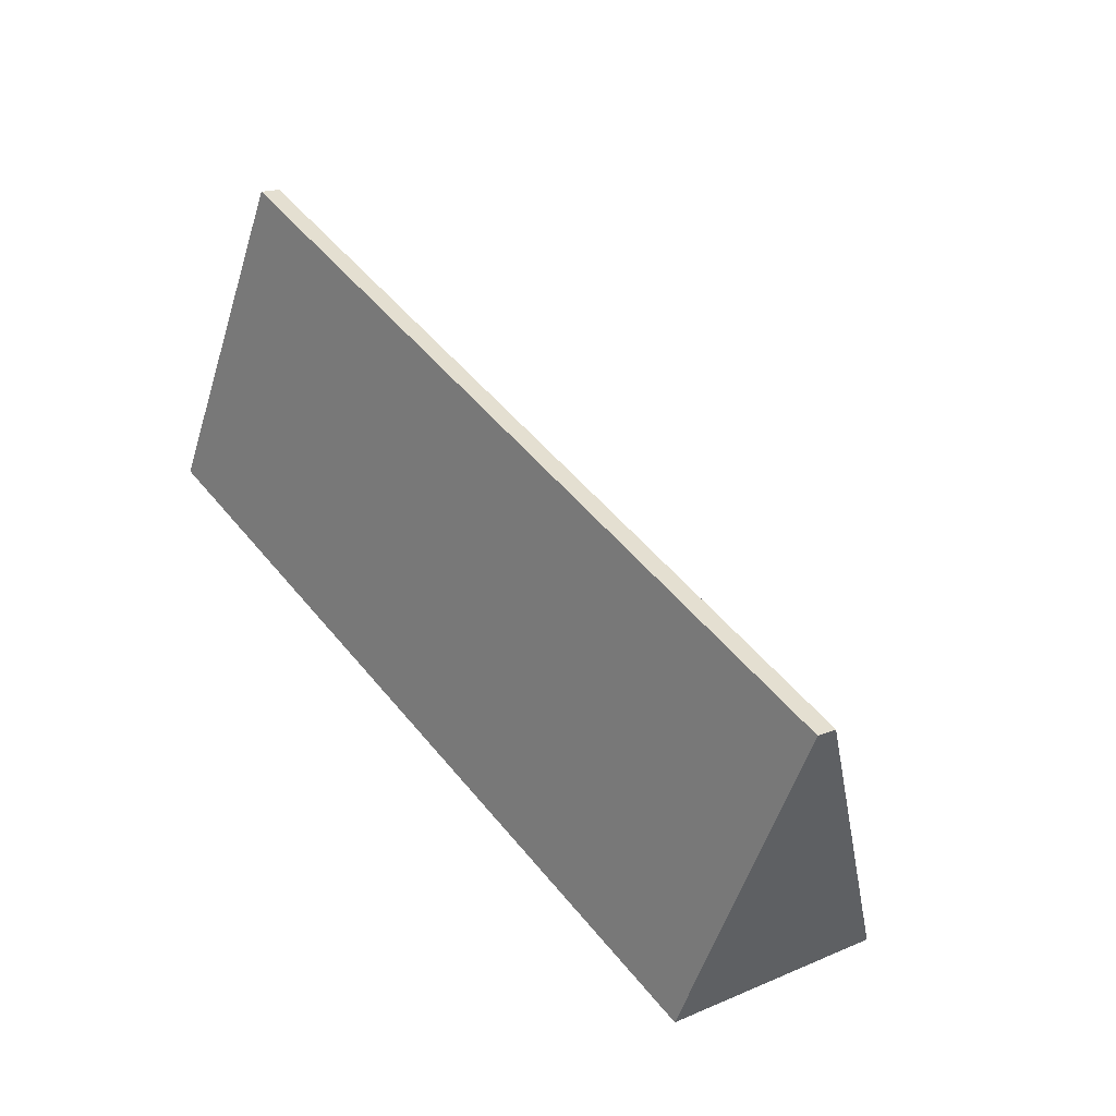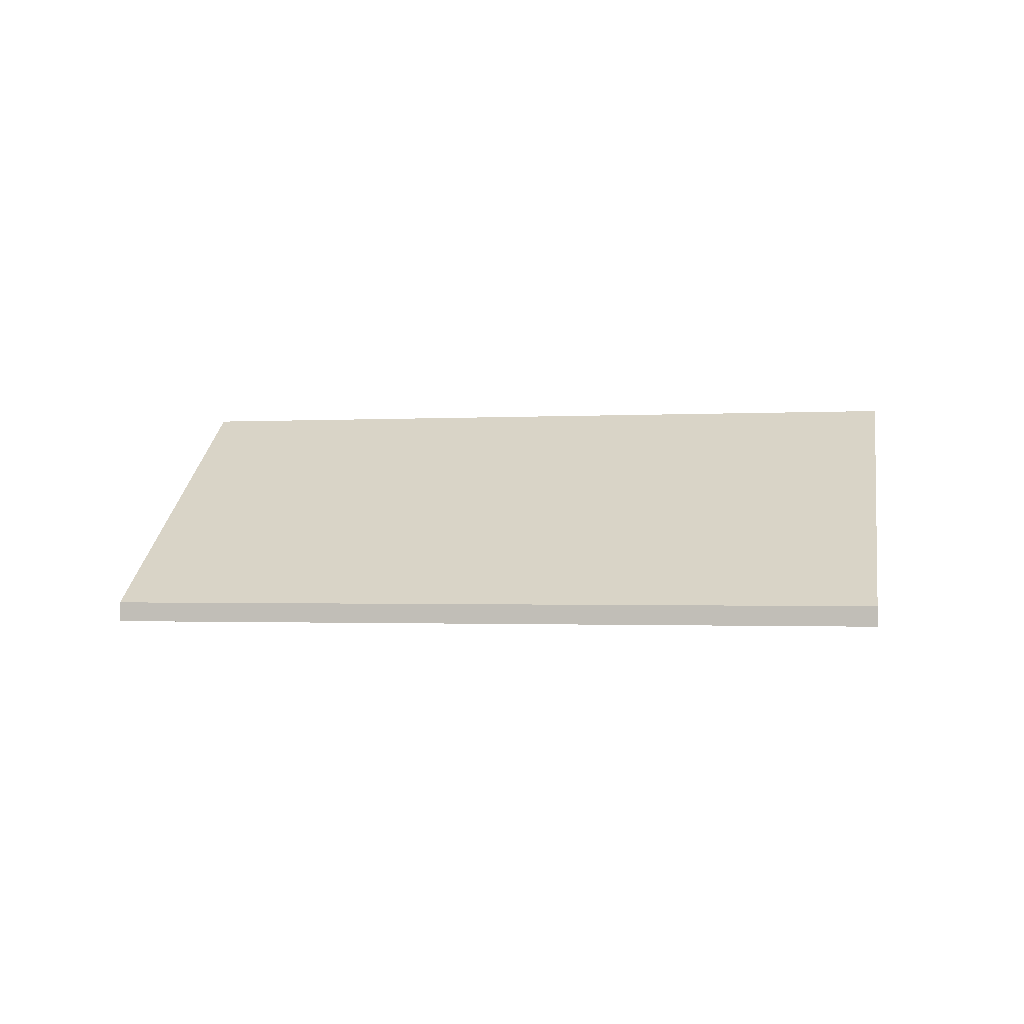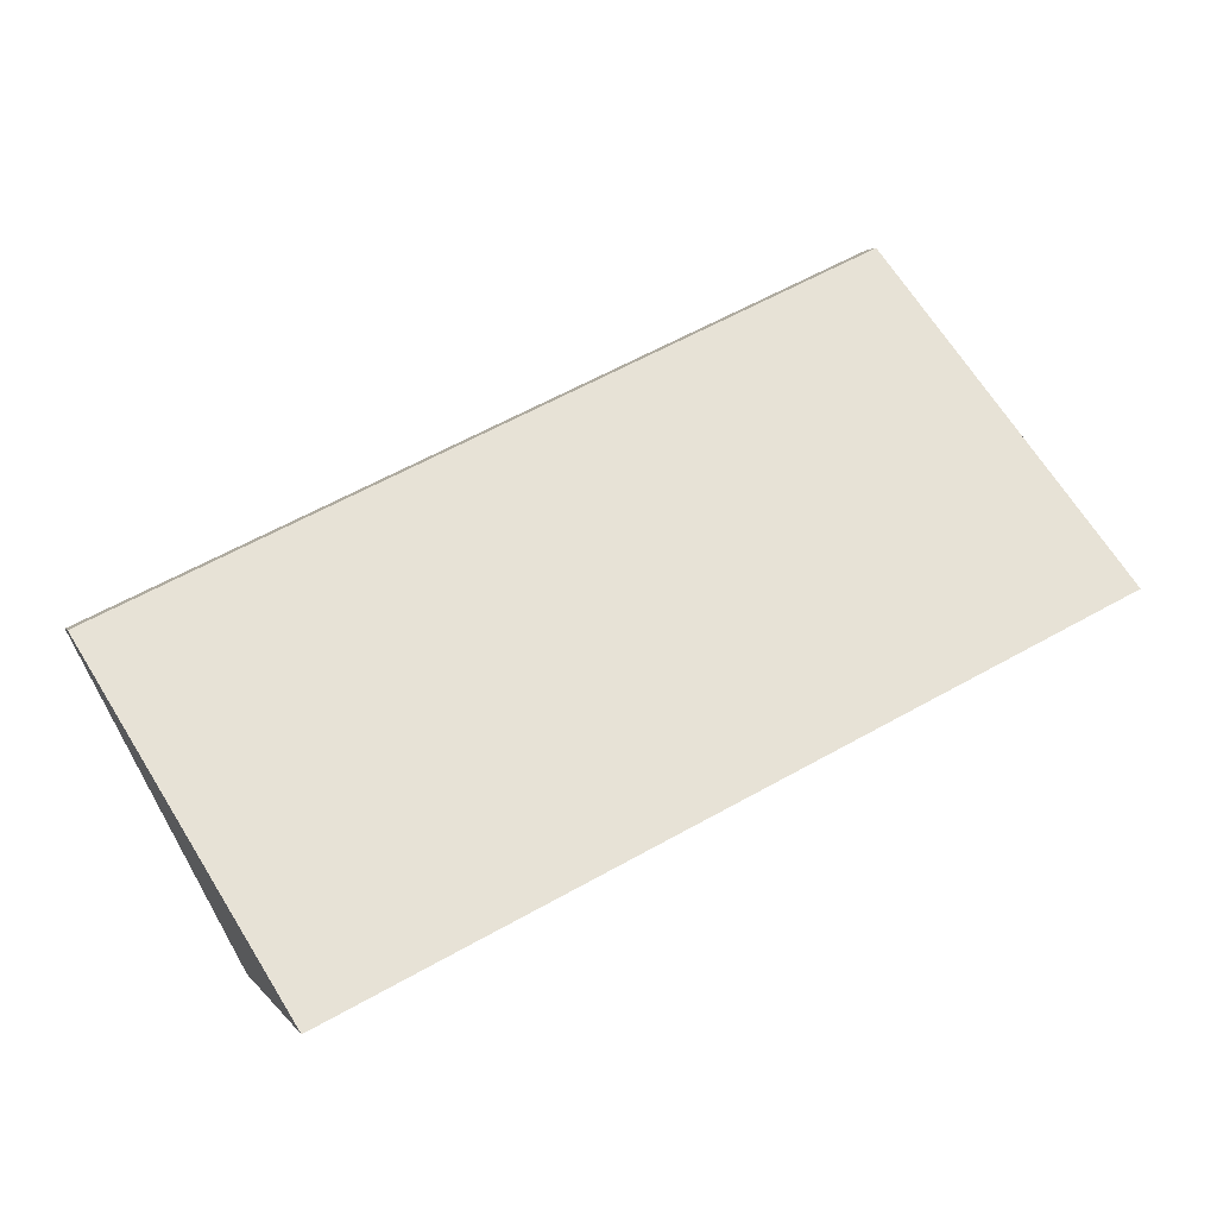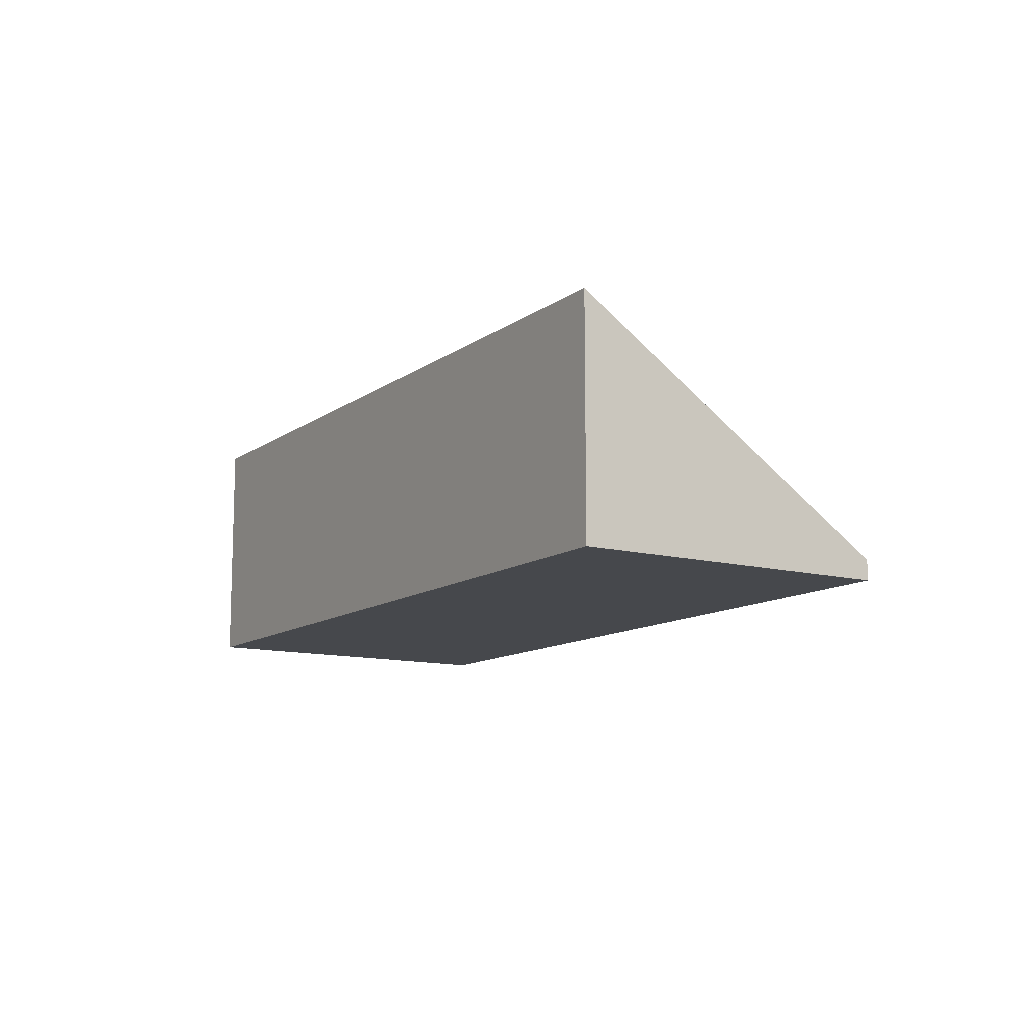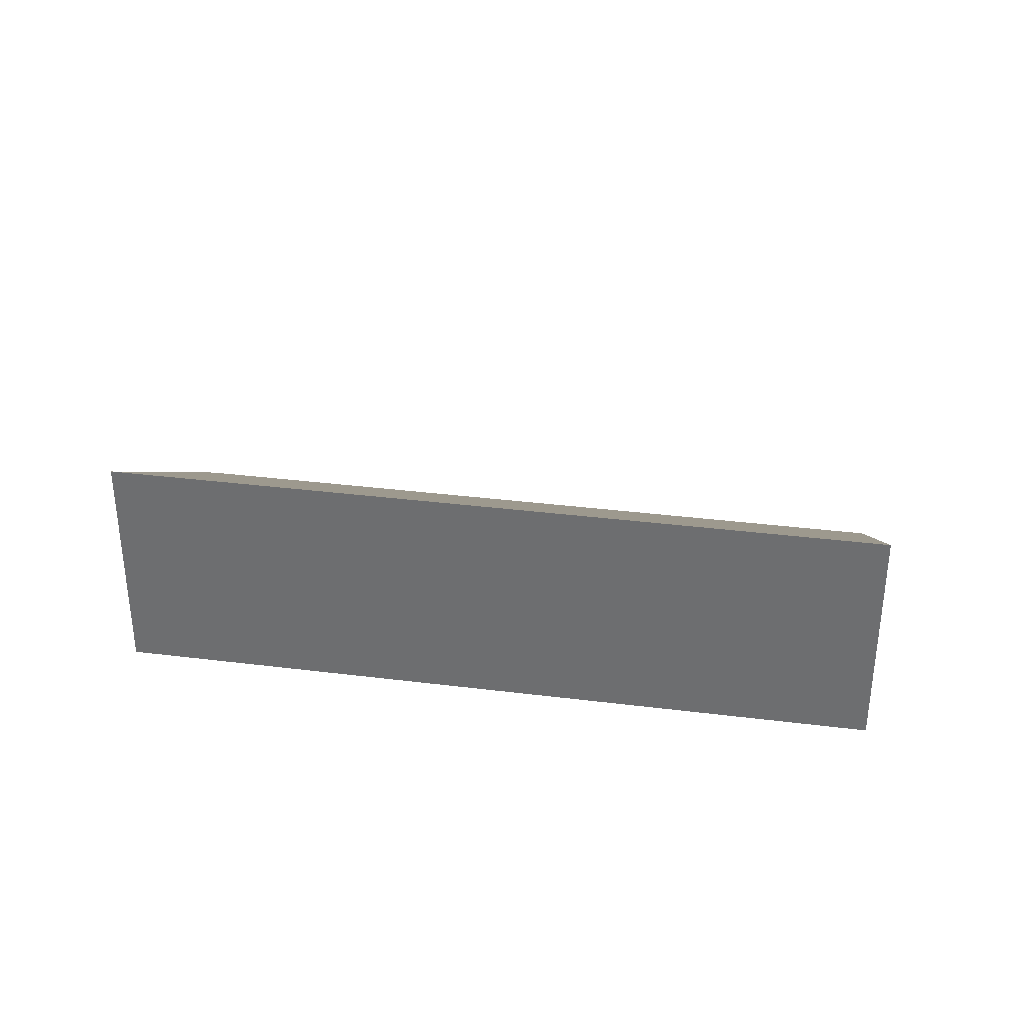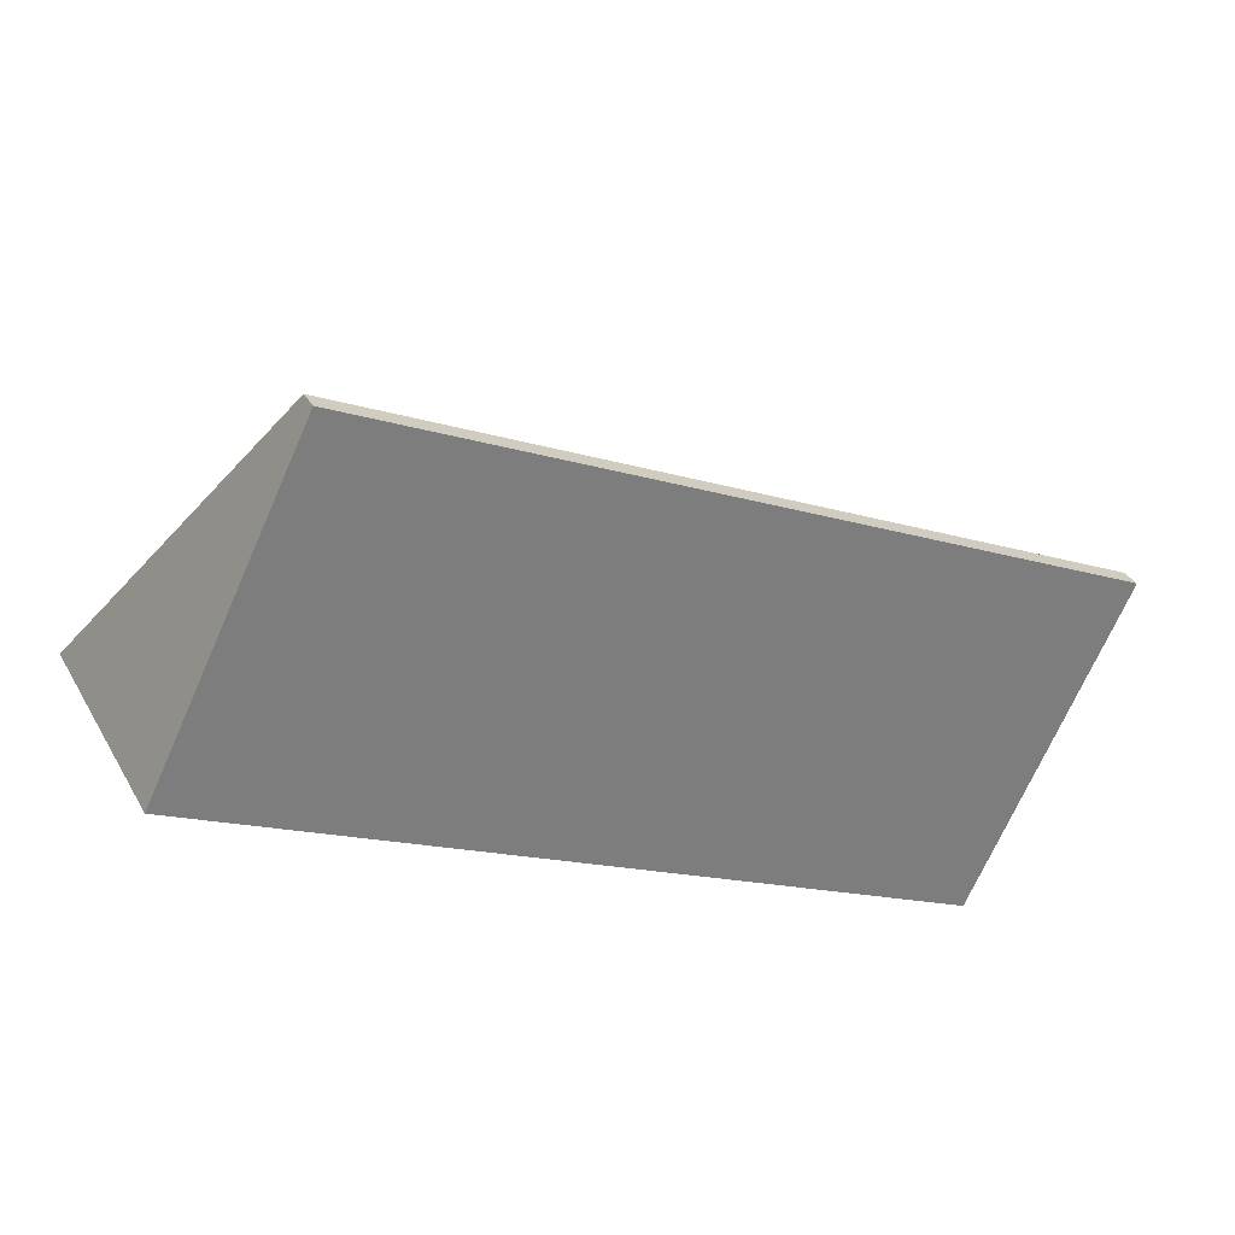
<metadata>
{"format":"obj","ext":"obj","renderer":"f3d","projection":"perspective","resolution":1024,"background":"white","views":[{"elev":16.9,"azim":49.3,"up":"+Z"},{"elev":-1.4,"azim":36.9,"up":"+Y"},{"elev":3.6,"azim":161.8,"up":"+Z"},{"elev":-11.5,"azim":-96.6,"up":"+Y"},{"elev":34.2,"azim":-145.9,"up":"+Y"},{"elev":32.0,"azim":-25.3,"up":"+Z"}]}
</metadata>
<code>
v  1.277 0.171 2.564
v  6.189 2.027 -2.825
v  4.328e-05 2.027 -6.414e-05
v  7.465 0.171 -0.2609
v  6.189 1.73e-16 -2.825
v  0 0 0
v  7.465 1.598e-17 -0.2609
v  1.277 -1.57e-16 2.564
g defaultobject
f 1 2 3
f 2 1 4
f 3 5 6
f 5 3 2
f 5 4 7
f 4 5 2
f 7 1 8
f 1 7 4
f 1 6 8
f 6 1 3
f 5 8 6
f 8 5 7

</code>
